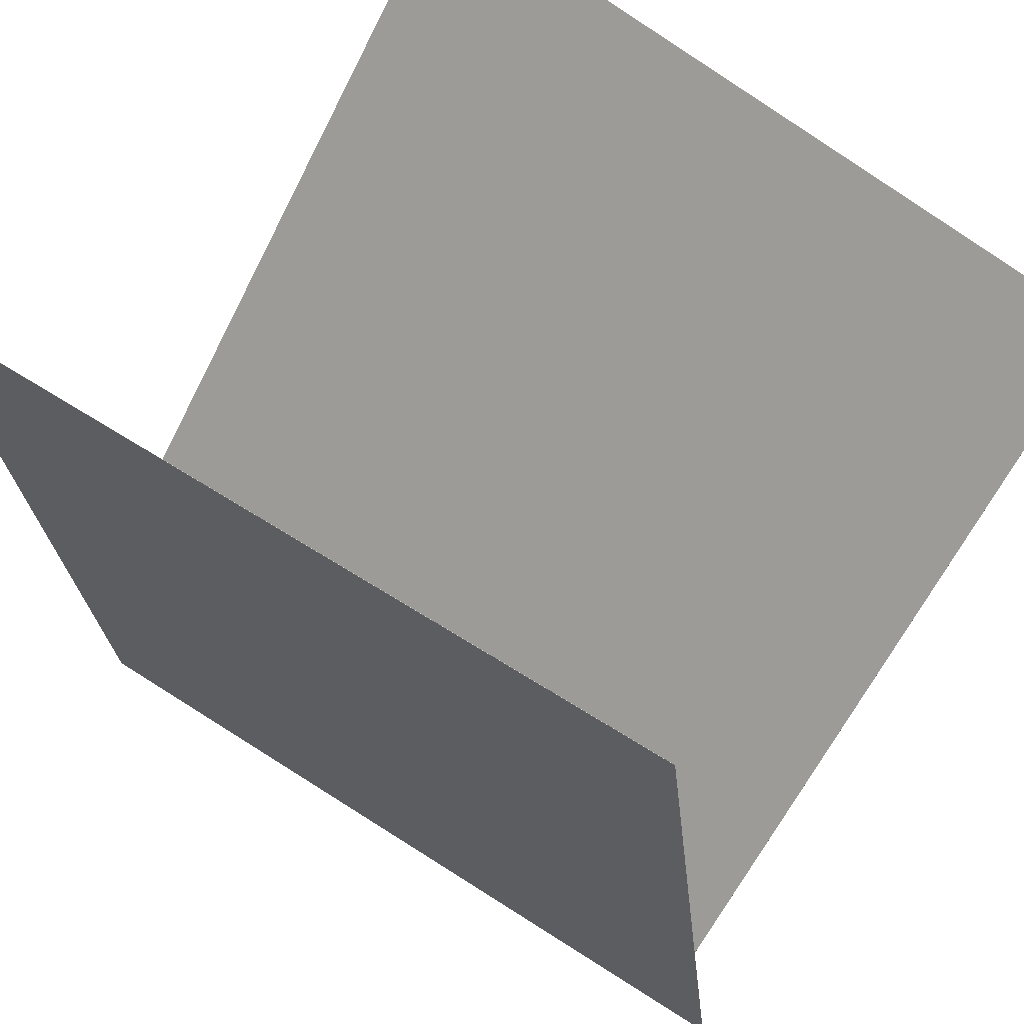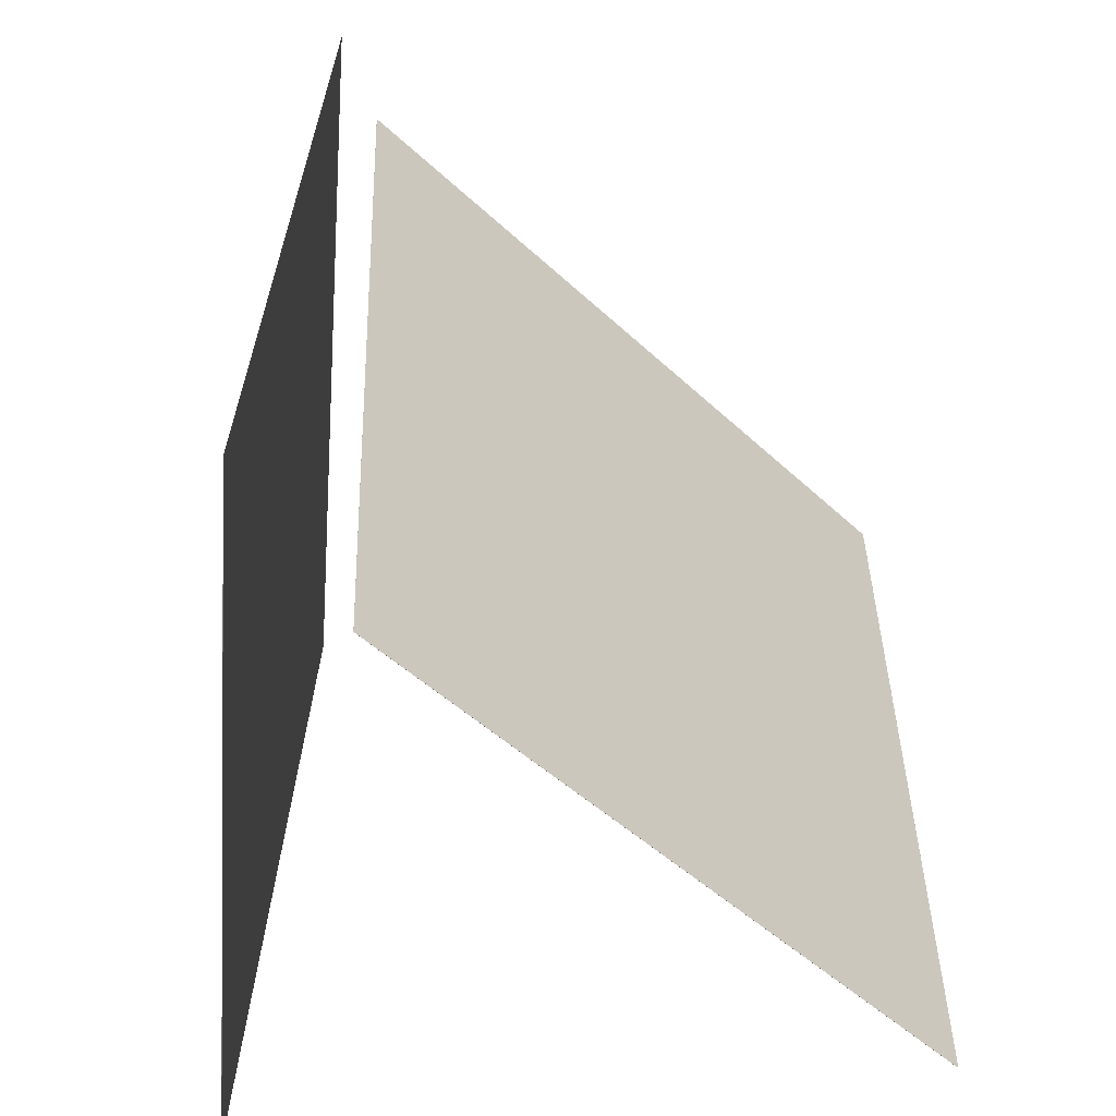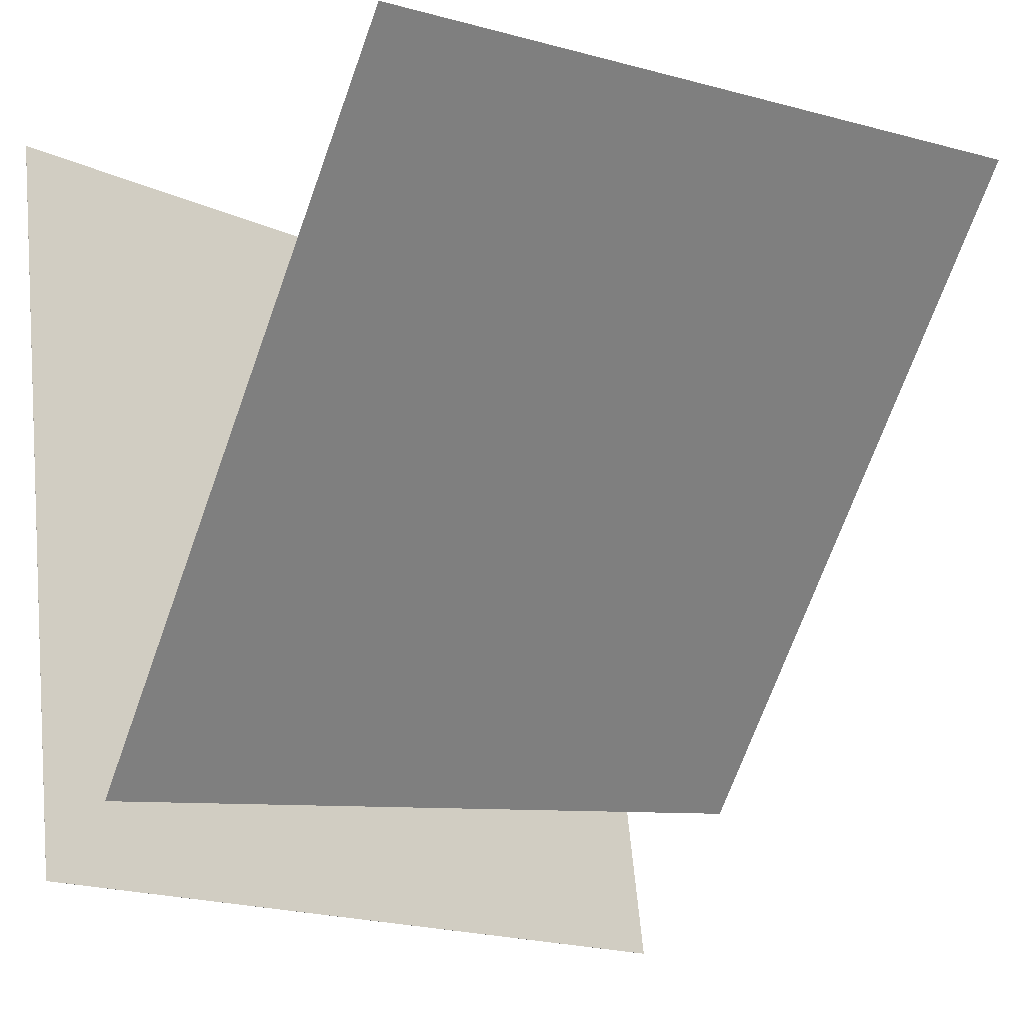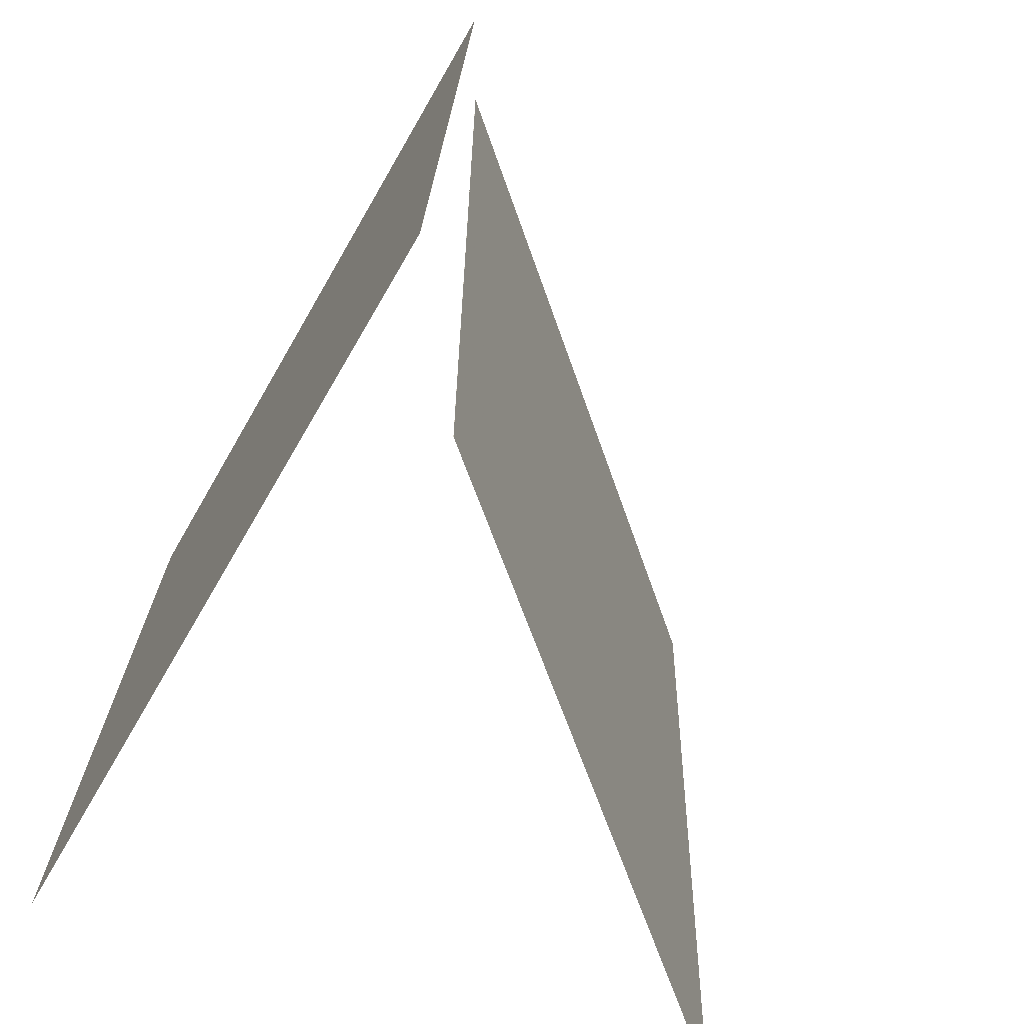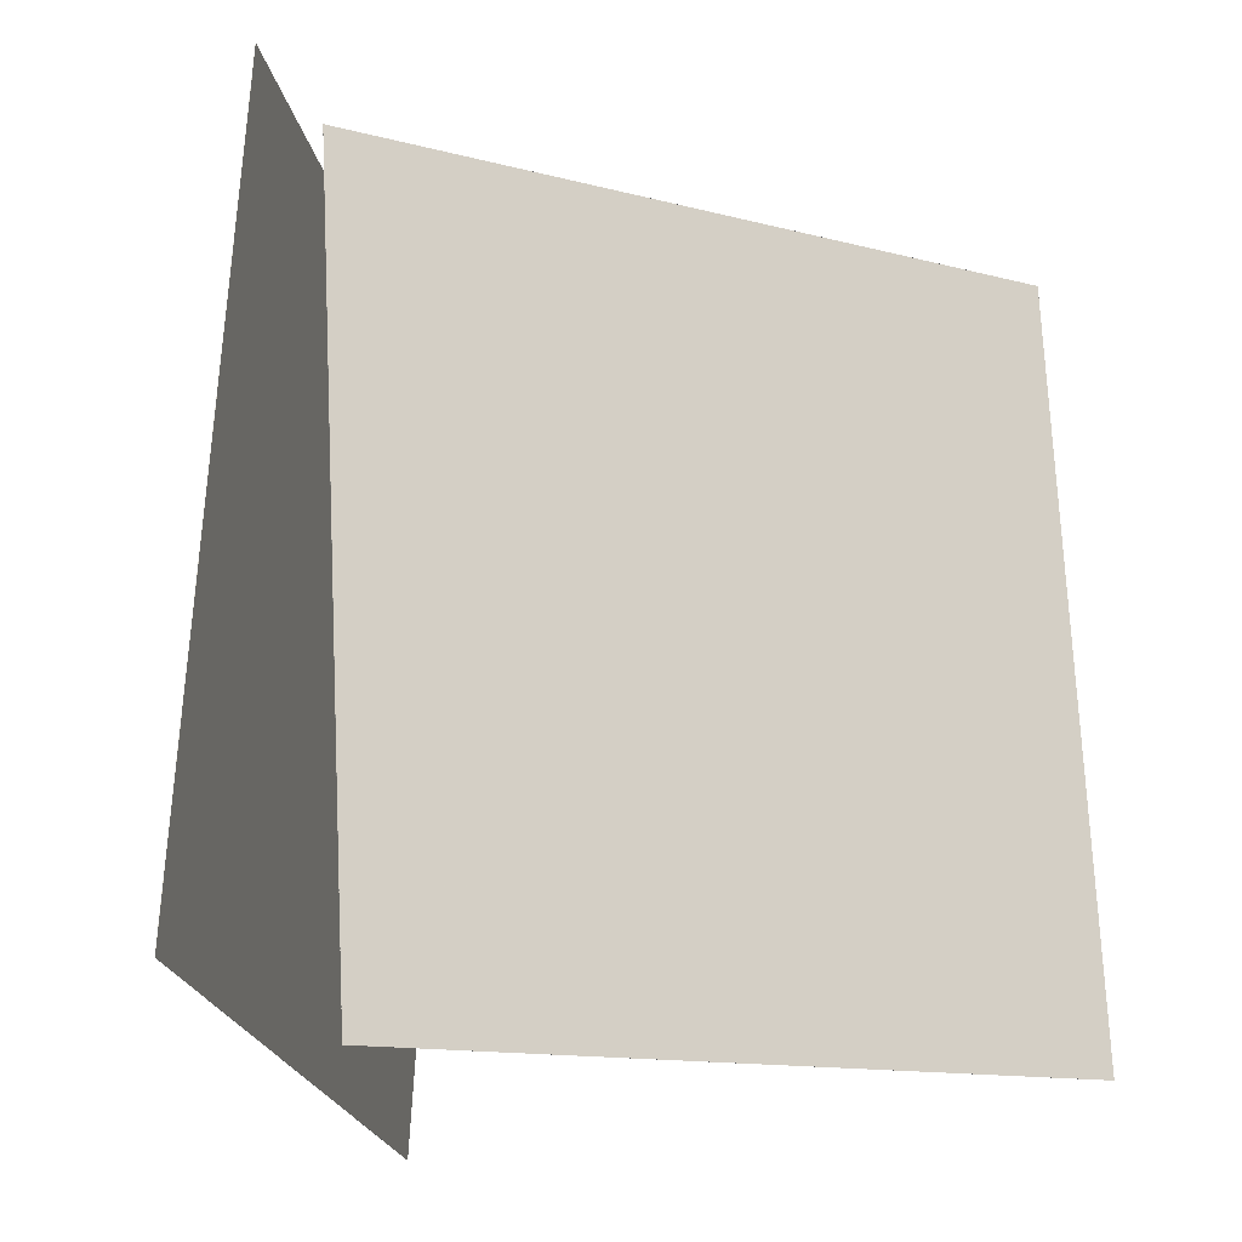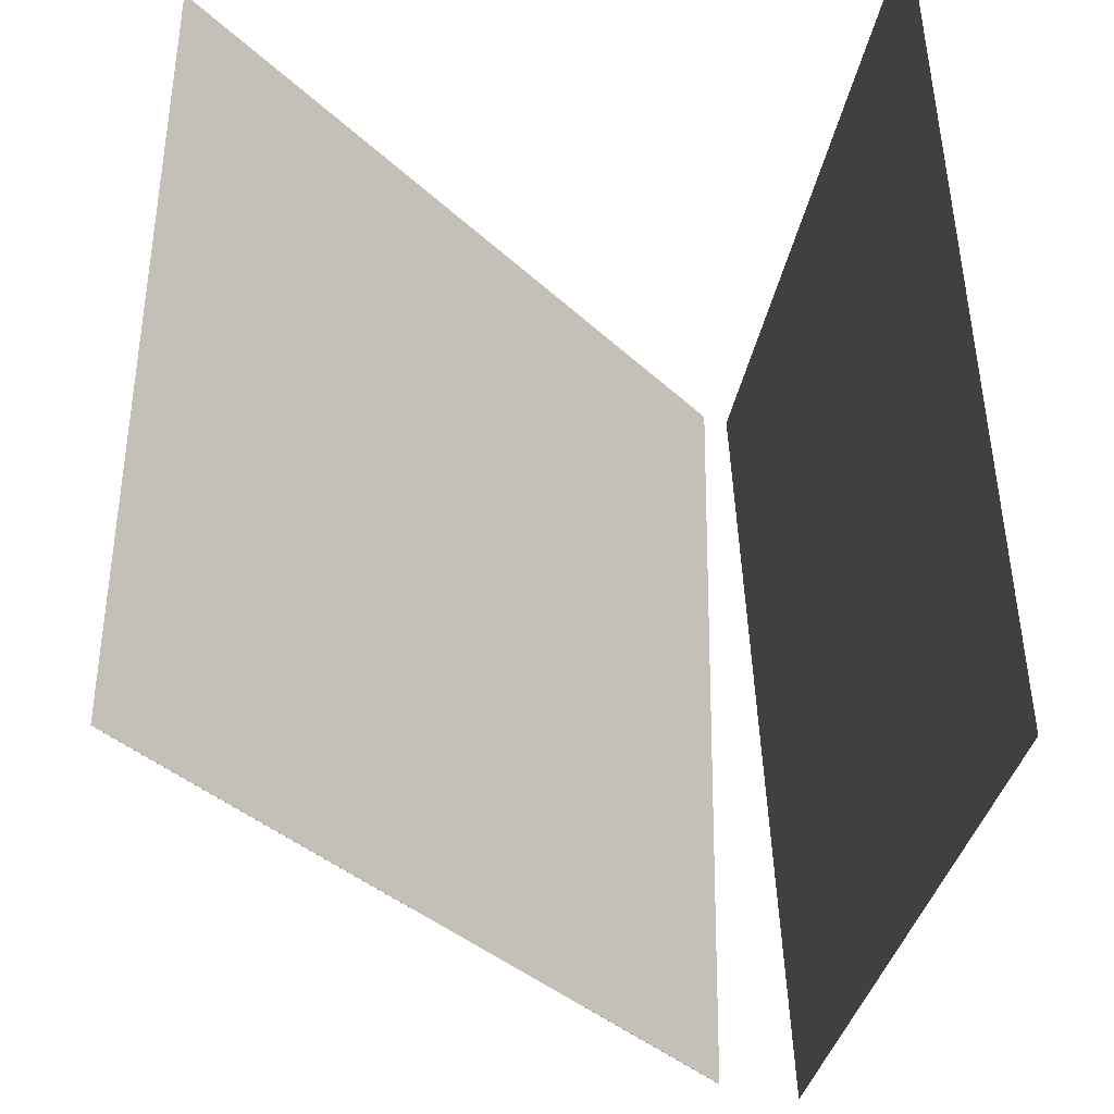
<metadata>
{"format":"obj","ext":"obj","renderer":"f3d","projection":"perspective","resolution":1024,"background":"white","views":[{"elev":56.9,"azim":127.6,"up":"+Z"},{"elev":-54.4,"azim":-175.6,"up":"+Y"},{"elev":-16.1,"azim":-129.6,"up":"+Z"},{"elev":-64.1,"azim":159.2,"up":"+Y"},{"elev":-21.3,"azim":-161.4,"up":"+Y"},{"elev":59.4,"azim":-0.5,"up":"+Z"}]}
</metadata>
<code>
v 0.267 0.4571 -0.509
v 0.2668 0.4571 -0.509
v 0.4177 0.4565 0.4748
v 0.4175 0.4565 0.4749
v 0.318 -0.5333 -0.5175
v 0.3178 -0.5334 -0.5174
v 0.4687 -0.534 0.4664
v 0.4685 -0.534 0.4664
f 1.0 7.0 5.0
f 1.0 3.0 7.0
f 1.0 4.0 3.0
f 1.0 2.0 4.0
f 3.0 8.0 7.0
f 3.0 4.0 8.0
f 5.0 7.0 8.0
f 5.0 8.0 6.0
f 1.0 5.0 6.0
f 1.0 6.0 2.0
f 2.0 6.0 8.0
f 2.0 8.0 4.0
v 0.2085 -0.5827 -0.3269
v -0.4206 -0.5016 0.4394
v 0.2295 0.405 -0.4141
v -0.3996 0.4861 0.3521
v 0.2086 -0.5826 -0.3268
v -0.4205 -0.5016 0.4395
v 0.2296 0.405 -0.414
v -0.3995 0.4861 0.3522
f 9.0 15.0 13.0
f 9.0 11.0 15.0
f 9.0 12.0 11.0
f 9.0 10.0 12.0
f 11.0 16.0 15.0
f 11.0 12.0 16.0
f 13.0 15.0 16.0
f 13.0 16.0 14.0
f 9.0 13.0 14.0
f 9.0 14.0 10.0
f 10.0 14.0 16.0
f 10.0 16.0 12.0

</code>
